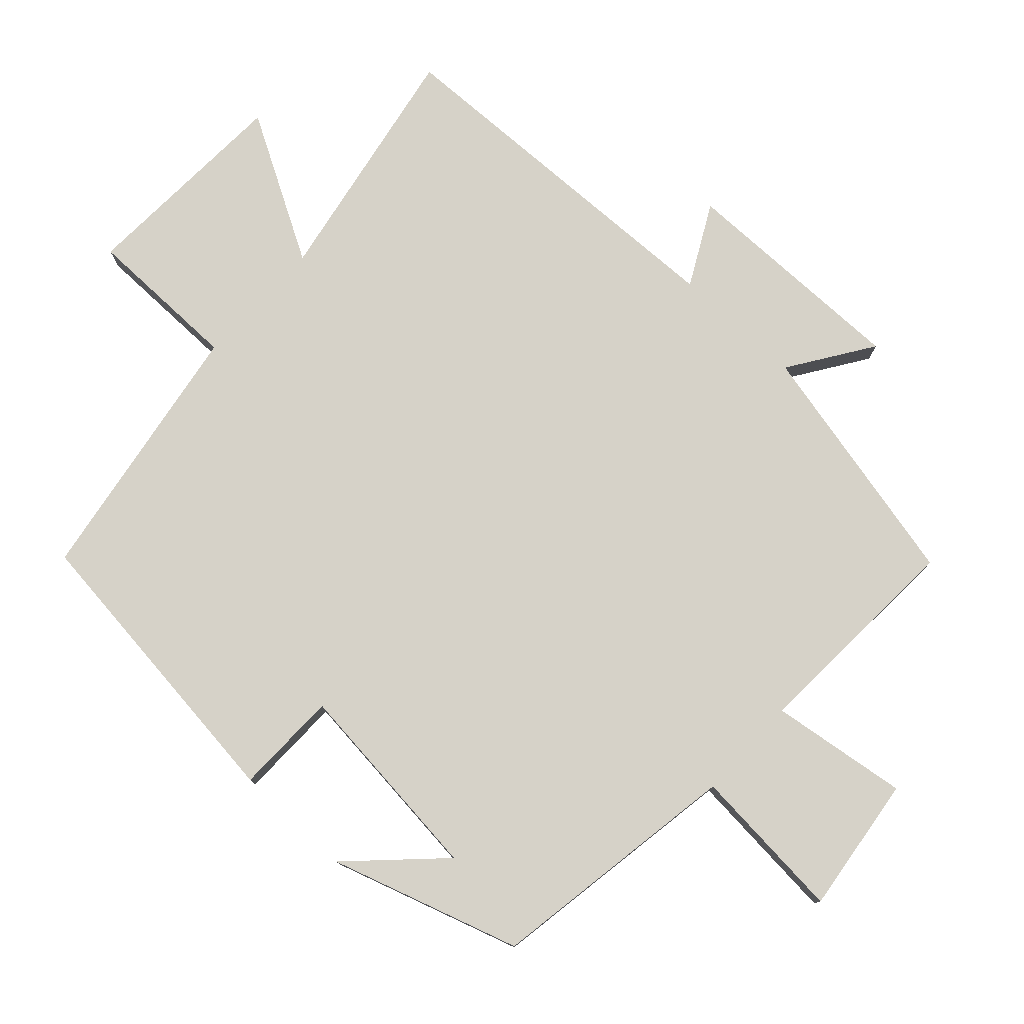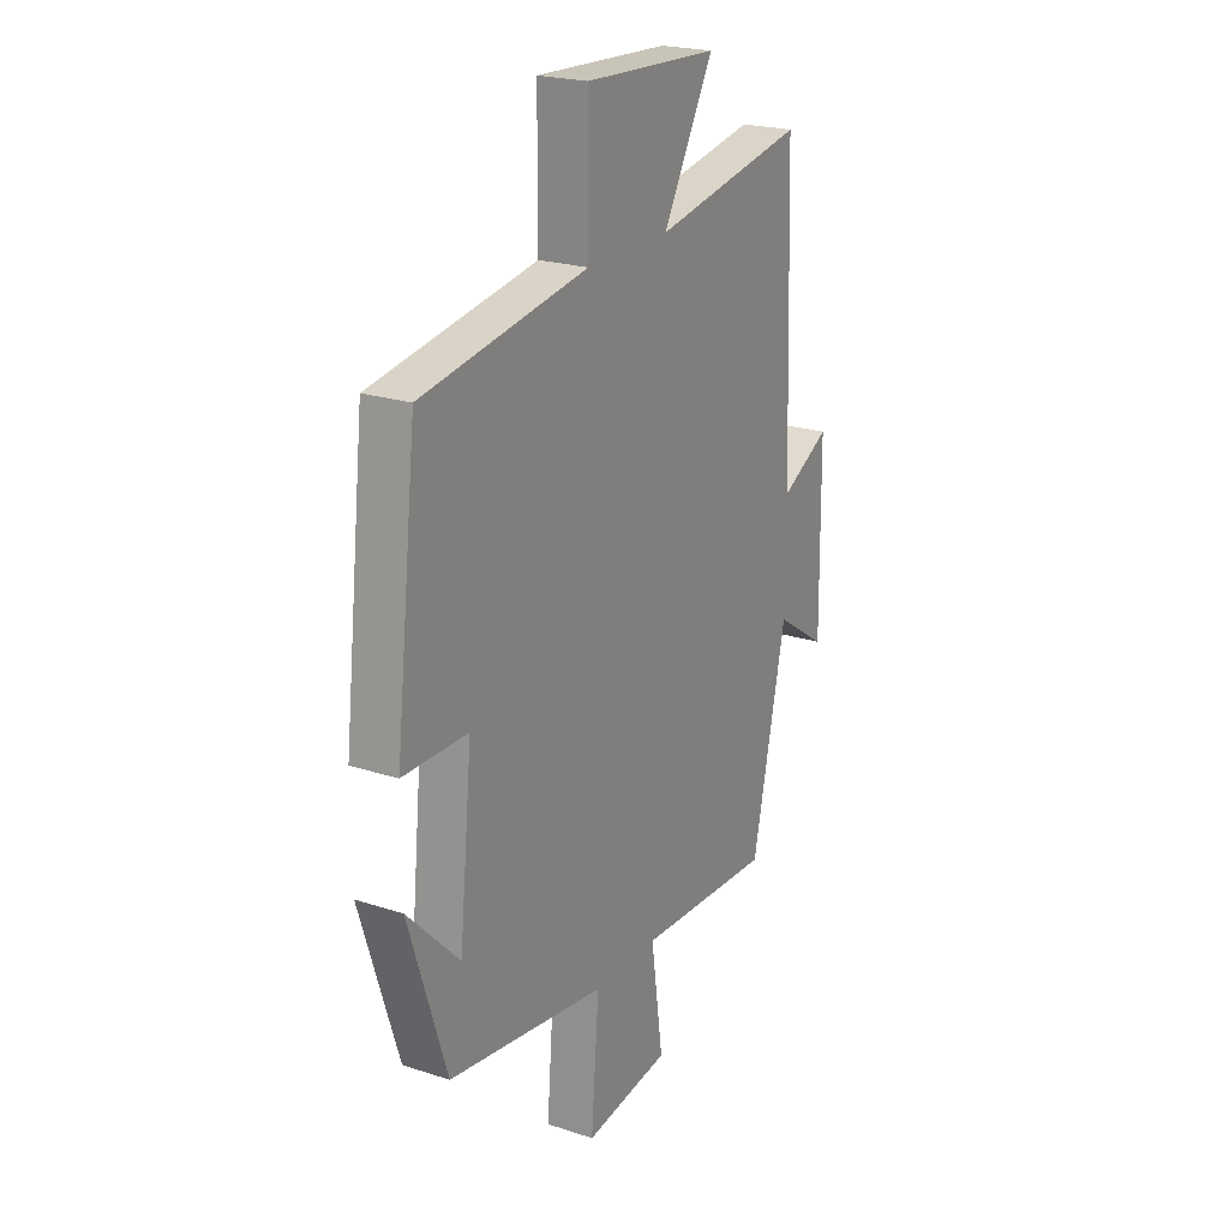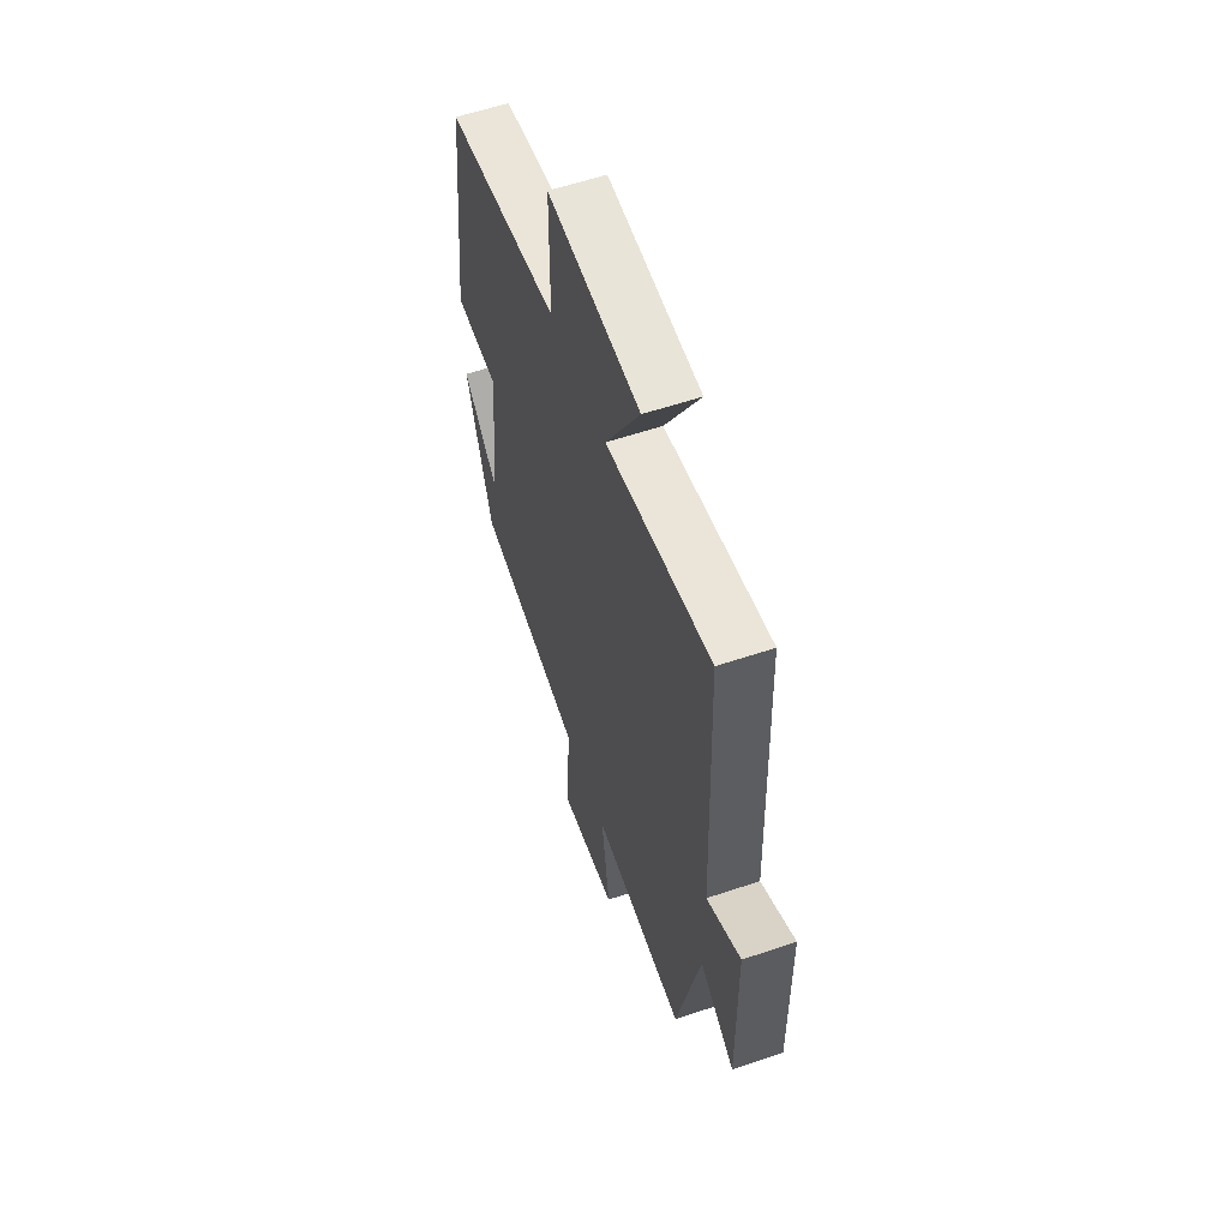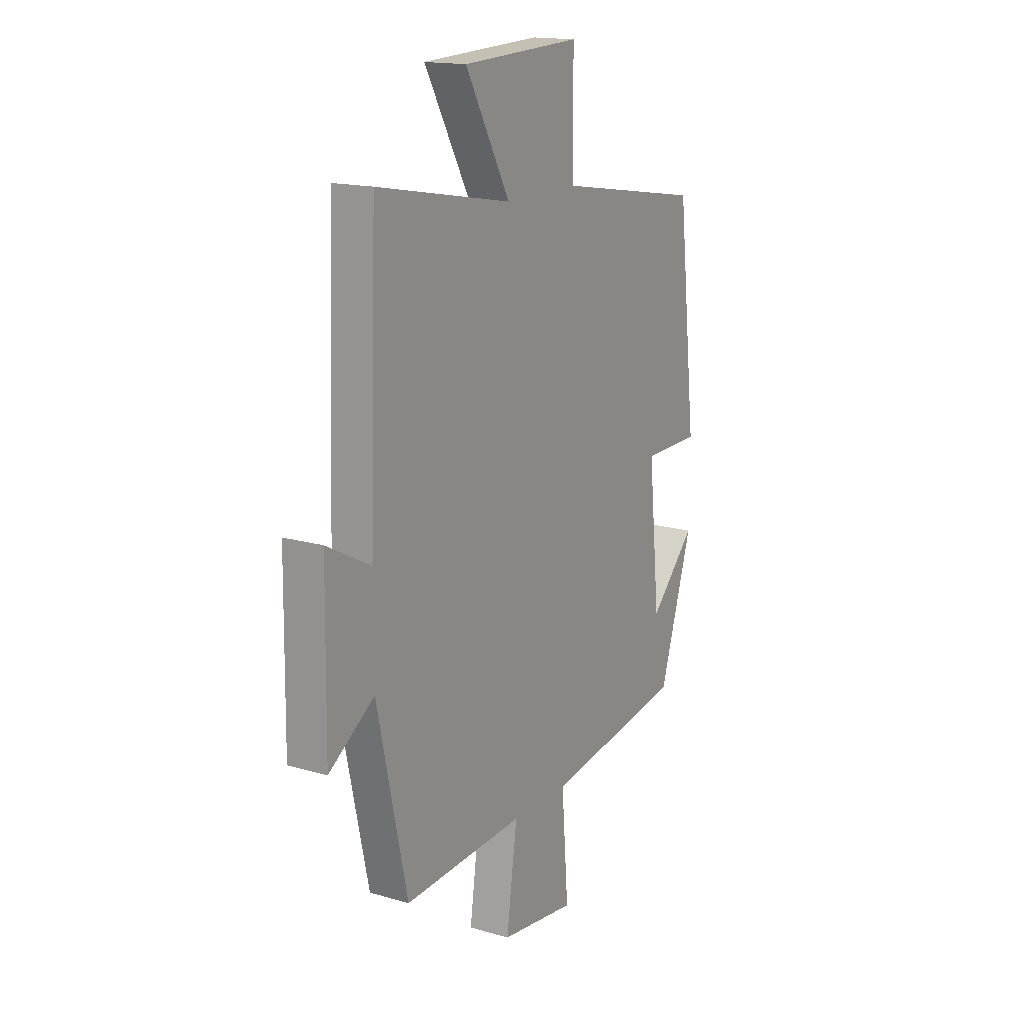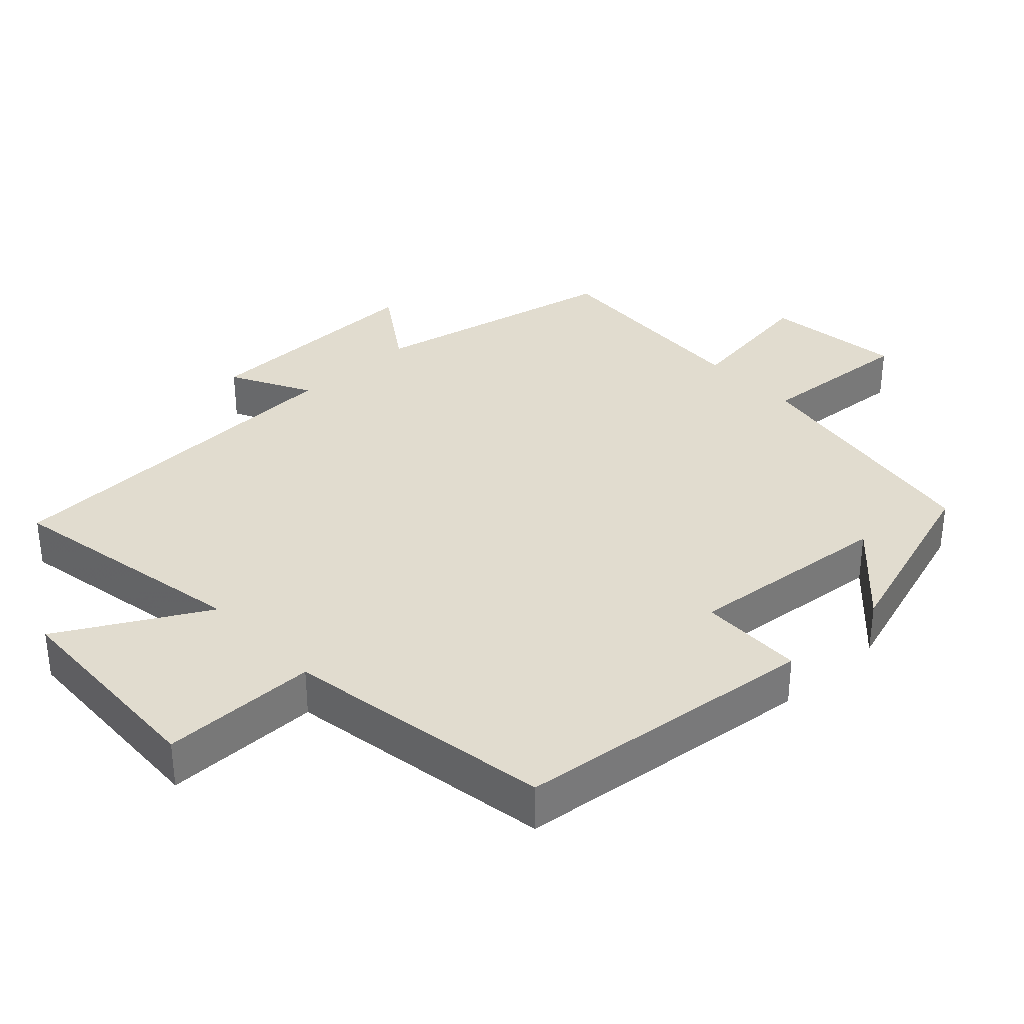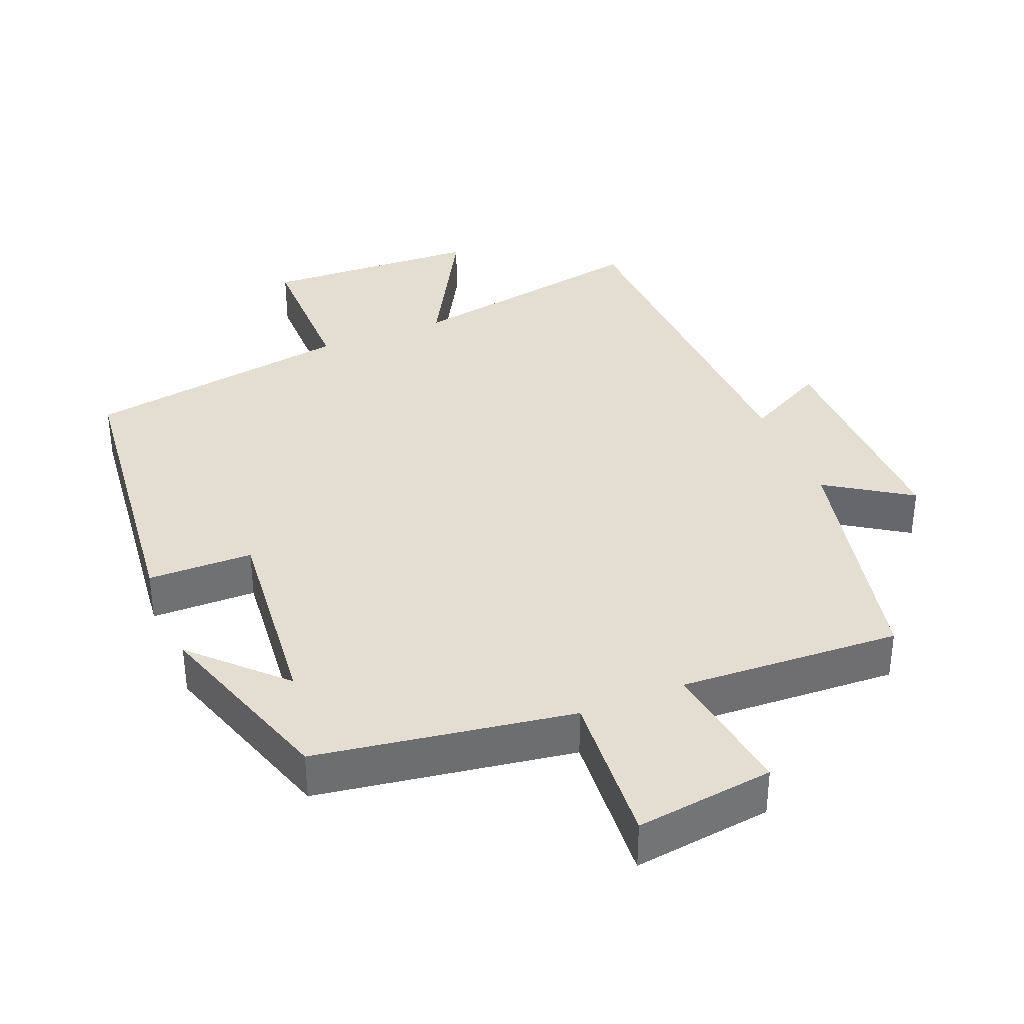
<metadata>
{"format":"obj","ext":"obj","renderer":"f3d","projection":"perspective","resolution":1024,"background":"white","views":[{"elev":78.2,"azim":132.8,"up":"+Y"},{"elev":22.2,"azim":119.5,"up":"+Z"},{"elev":58.6,"azim":-109.2,"up":"+Z"},{"elev":16.3,"azim":-59.2,"up":"+Z"},{"elev":34.3,"azim":46.8,"up":"+Y"},{"elev":36.1,"azim":157.7,"up":"+Y"}]}
</metadata>
<code>
v -0.421 0.07 -0.516
v -0.5 0.07 -0.158
v -0.619 0.07 -0.237
v -0.615 0.07 0.097
v -0.5 0.07 0.036
v -0.481 0.07 0.565
v -0.128 0.07 0.5
v -0.245 0.07 0.709
v 0.065 0.07 0.723
v 0.066 0.07 0.5
v 0.45 0.07 0.437
v 0.5 0.07 0.003
v 0.35 0.07 0.001
v 0.38 0.07 -0.293
v 0.5 0.07 -0.171
v 0.413 0.07 -0.443
v 0.047 0.07 -0.5
v 0.065 0.07 -0.725
v -0.133 0.07 -0.699
v -0.105 0.07 -0.5
v -0.421 0 -0.516
v -0.5 0 -0.158
v -0.619 0 -0.237
v -0.615 0 0.097
v -0.5 0 0.036
v -0.481 0 0.565
v -0.128 0 0.5
v -0.245 0 0.709
v 0.065 0 0.723
v 0.066 0 0.5
v 0.45 0 0.437
v 0.5 0 0.003
v 0.35 0 0.001
v 0.38 0 -0.293
v 0.5 0 -0.171
v 0.413 0 -0.443
v 0.047 0 -0.5
v 0.065 0 -0.725
v -0.133 0 -0.699
v -0.105 0 -0.5
f 17 18 19 20
f 16 17 20
f 16 20 1 2
f 14 15 16
f 14 16 2
f 13 14 2
f 10 11 12 13
f 10 13 2
f 7 8 9 10
f 7 10 2 3
f 5 6 7
f 5 7 3
f 3 4 5
f 40 39 38 37
f 40 37 36
f 22 21 40 36
f 36 35 34
f 22 36 34
f 22 34 33
f 33 32 31 30
f 22 33 30
f 30 29 28 27
f 23 22 30 27
f 27 26 25
f 23 27 25
f 25 24 23
f 1 21 22 2
f 2 22 23 3
f 3 23 24 4
f 4 24 25 5
f 5 25 26 6
f 6 26 27 7
f 7 27 28 8
f 8 28 29 9
f 9 29 30 10
f 10 30 31 11
f 11 31 32 12
f 12 32 33 13
f 13 33 34 14
f 14 34 35 15
f 15 35 36 16
f 16 36 37 17
f 17 37 38 18
f 18 38 39 19
f 19 39 40 20
f 20 40 21 1

</code>
